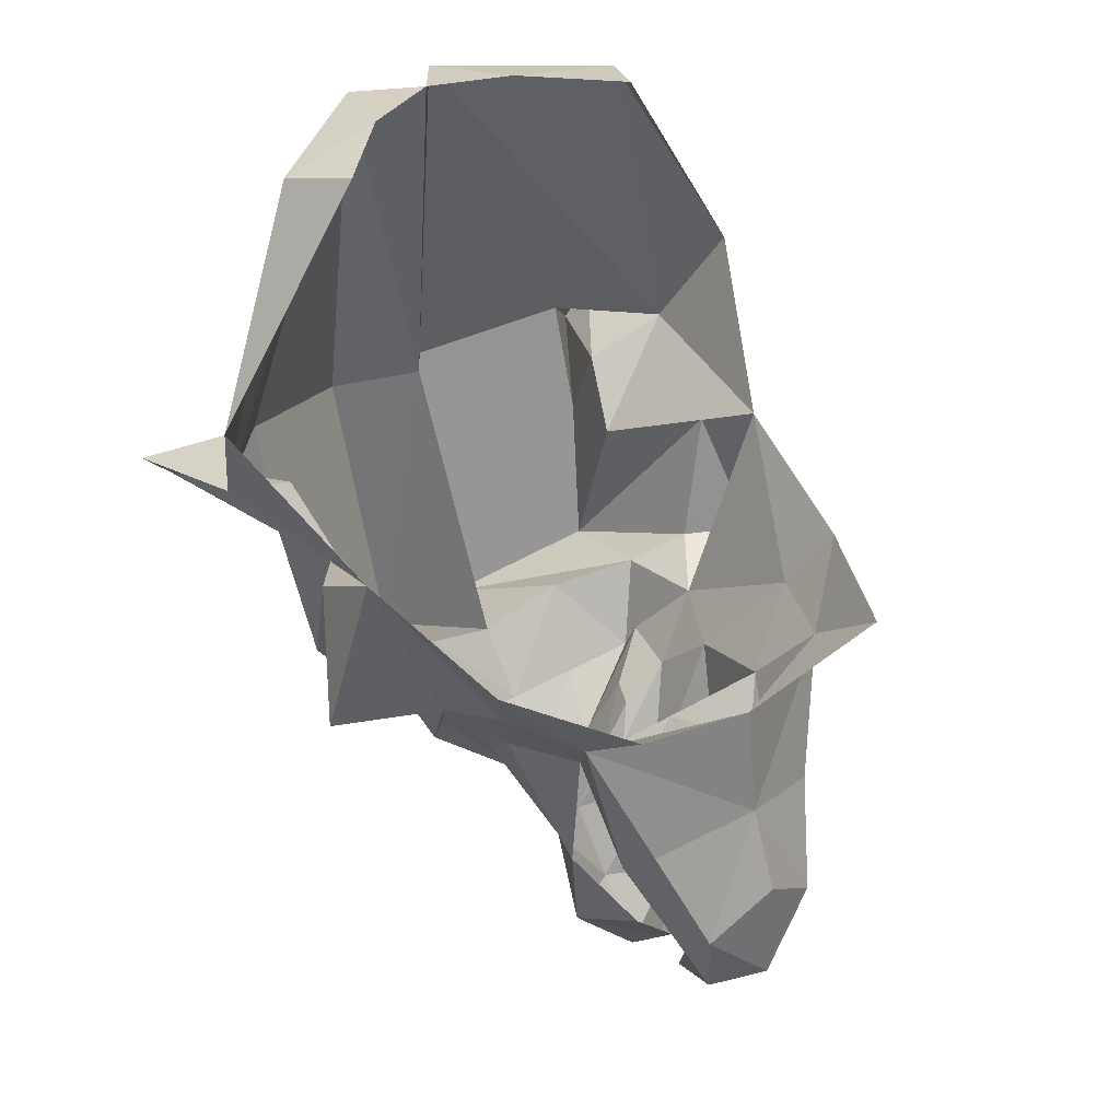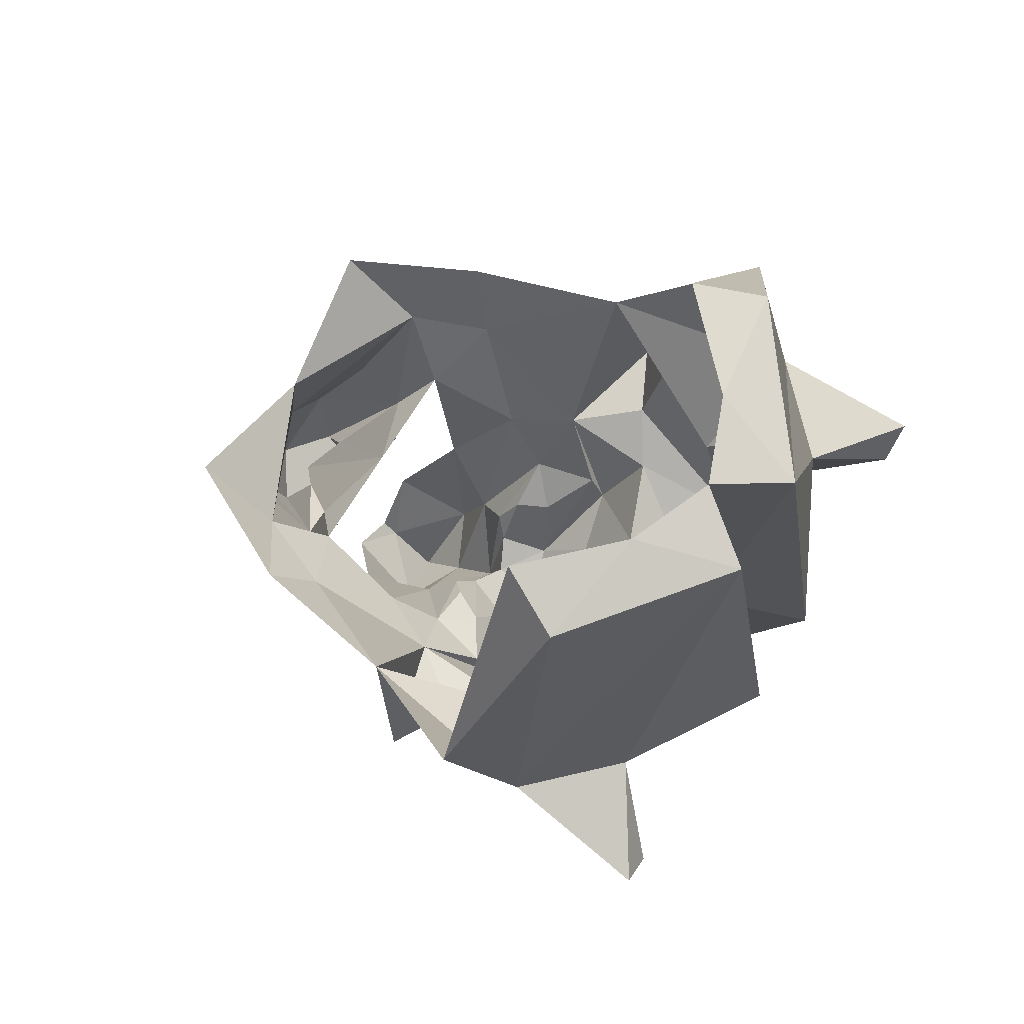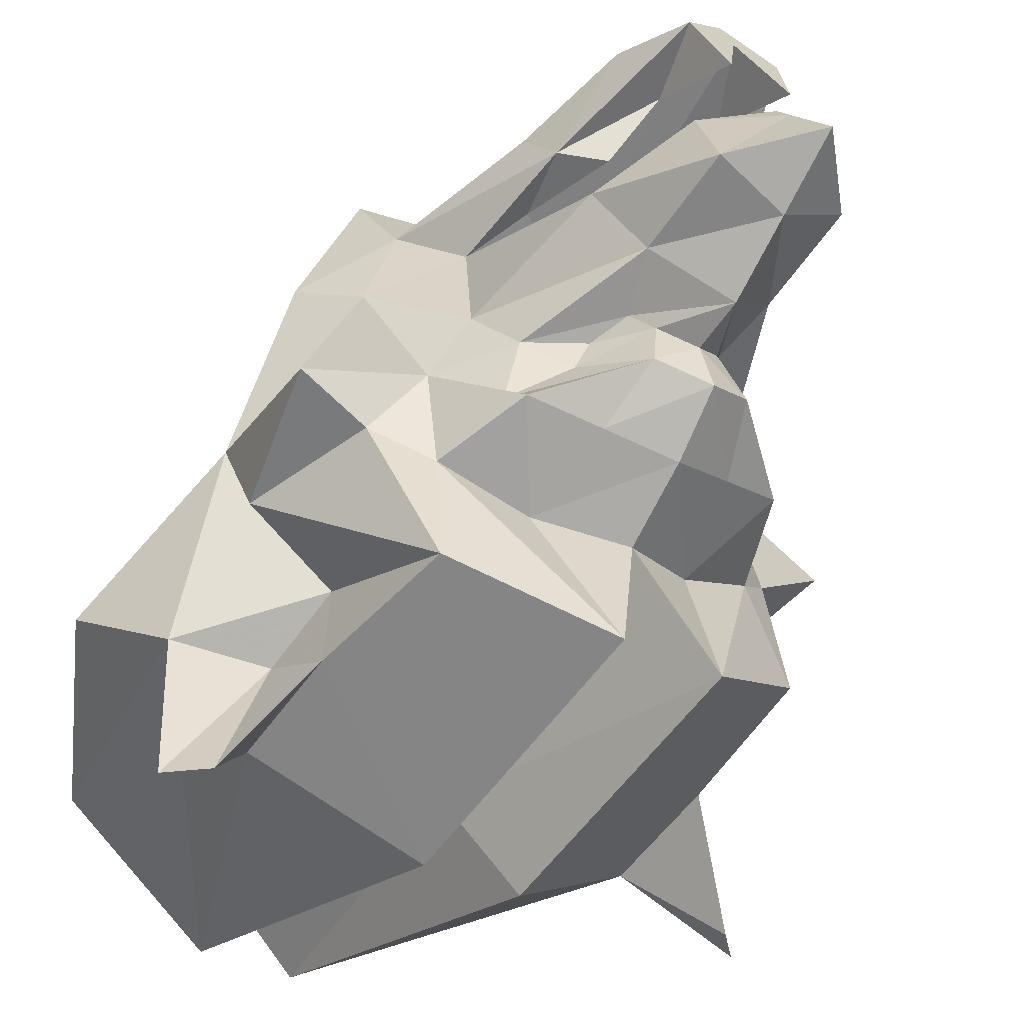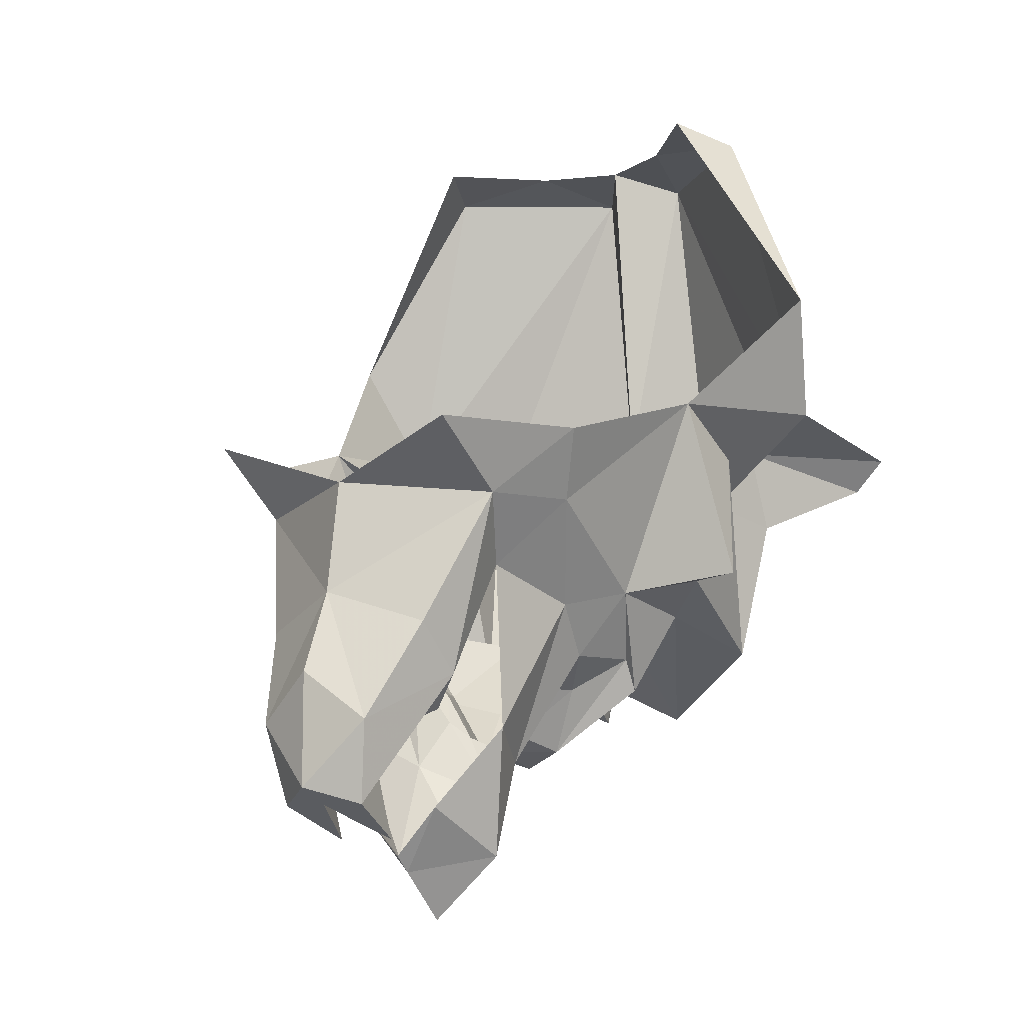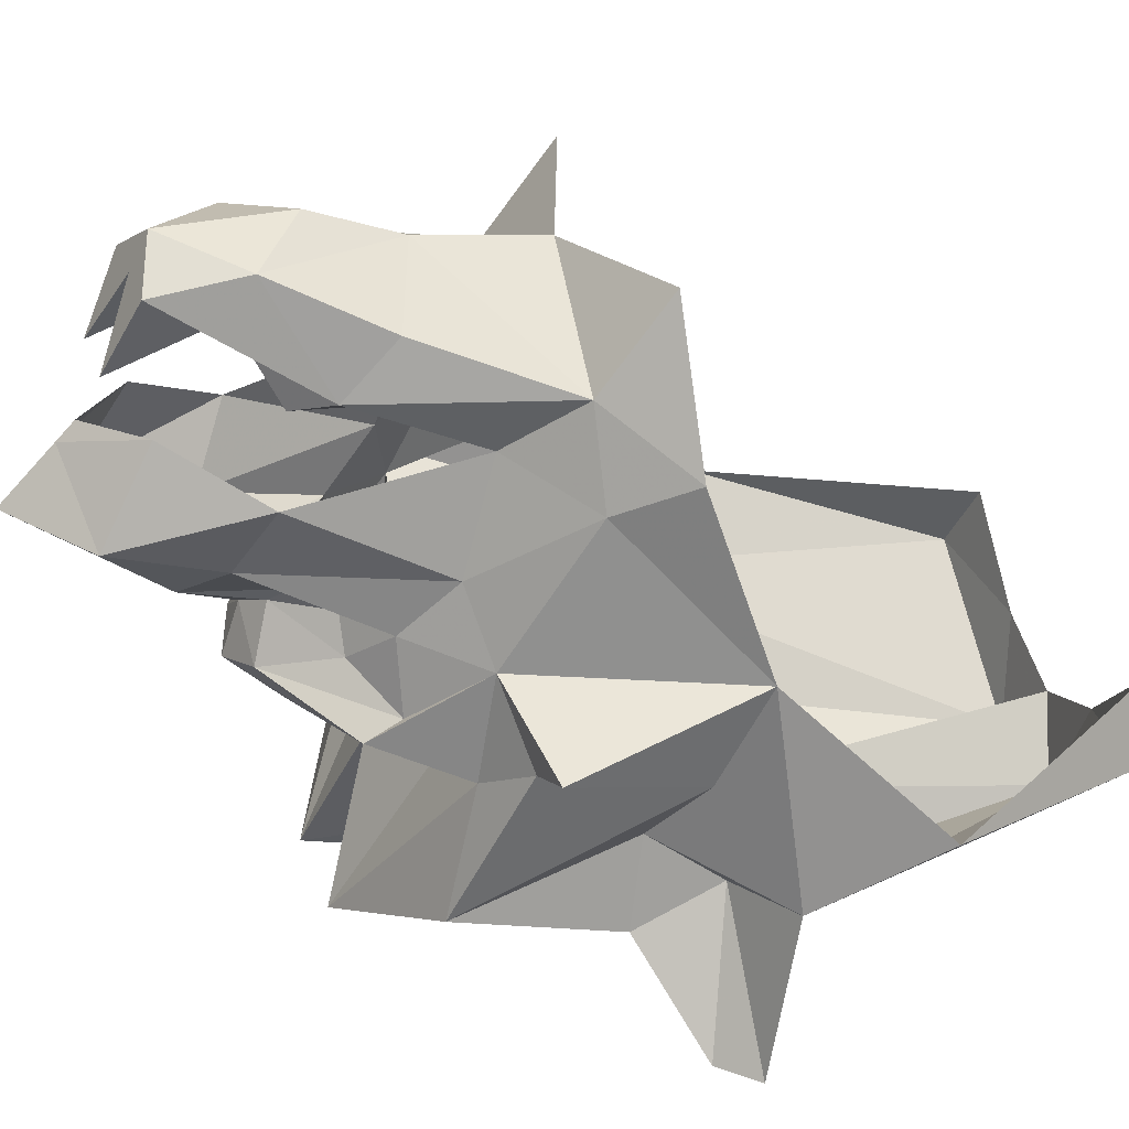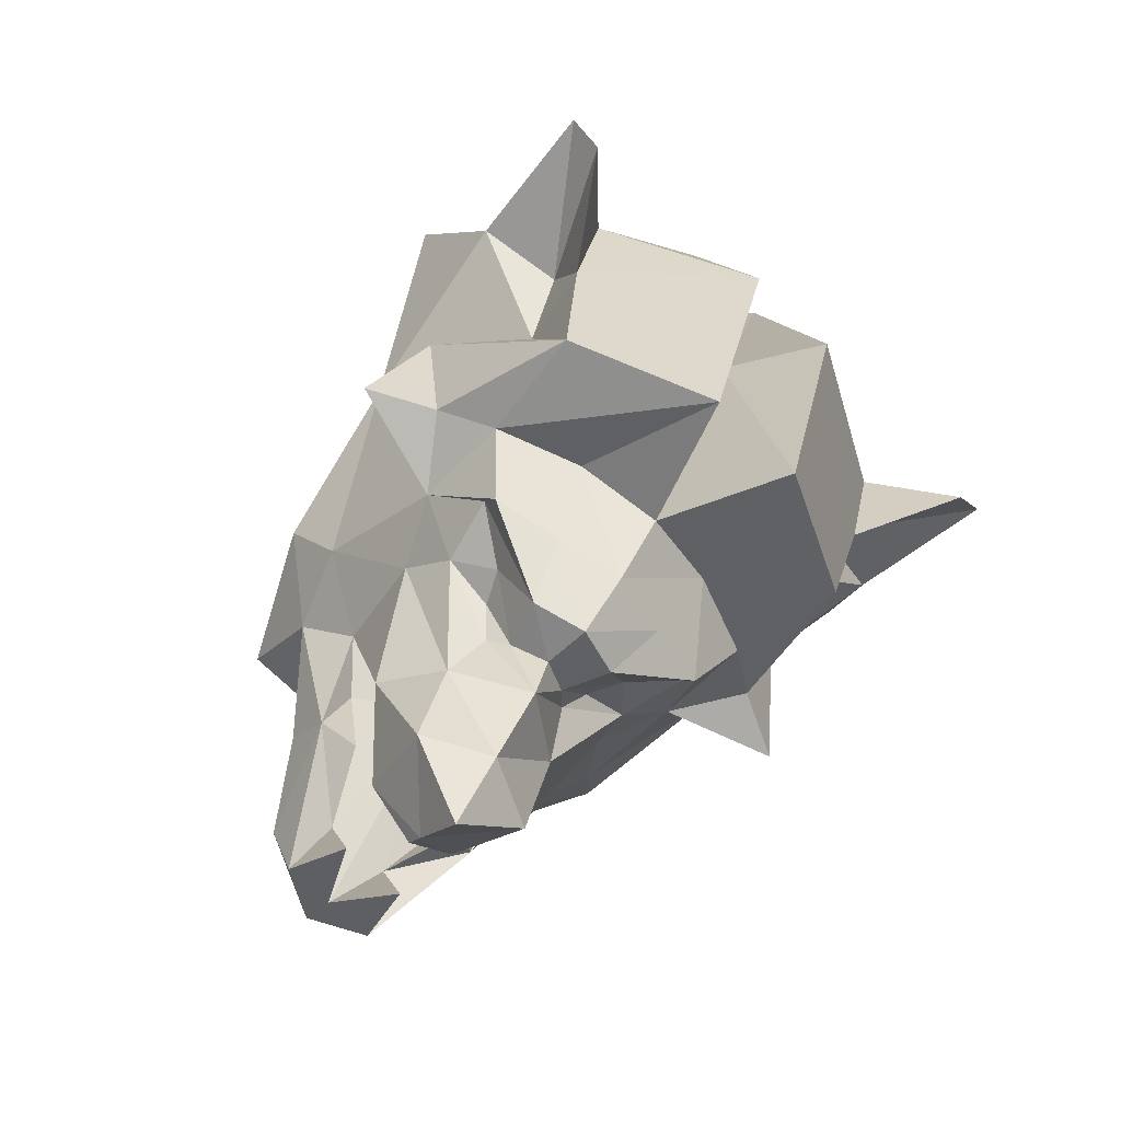
<metadata>
{"format":"obj","ext":"obj","renderer":"f3d","projection":"perspective","resolution":1024,"background":"white","views":[{"elev":36.6,"azim":142.2,"up":"+Z"},{"elev":72.8,"azim":-58.0,"up":"+Z"},{"elev":-34.2,"azim":144.5,"up":"+Y"},{"elev":-9.4,"azim":-143.2,"up":"+Z"},{"elev":30.9,"azim":-107.7,"up":"+Y"},{"elev":-72.2,"azim":-43.7,"up":"+Z"}]}
</metadata>
<code>
v 0.09375 -1.461 -0.1406
v 0.1328 -1.453 -0.125
v 0.1406 -1.523 -0.1406
v 0.125 -1.523 -0.1562
v 0.09375 -1.477 -0.1797
v 0.08594 -1.438 -0.1719
v 0.1172 -1.359 -0.1328
v 0.1484 -1.422 -0.07031
v 0.09375 -1.445 0.03125
v 0.02344 -1.5 0.03125
v 0.09375 -1.492 -0.125
v 0.02344 -1.531 -0.1484
v 0.02344 -1.492 -0.2812
v 0.08594 -1.461 -0.25
v 0.1172 -1.398 -0.1562
v 0.1328 -1.375 -0.2188
v 0.07812 -1.359 -0.2266
v 0.08594 -1.297 -0.1875
v 0.1016 -1.281 -0.1562
v 0.07031 -1.258 -0.1875
v 0.07031 -1.219 -0.1562
v 0 -1.227 -0.1797
v 0 -1.219 -0.2344
v -0.07031 -1.258 -0.1875
v -0.07031 -1.219 -0.1562
v -0.1016 -1.281 -0.1562
v -0.08594 -1.297 -0.1875
v -0.1172 -1.359 -0.1328
v -0.07812 -1.359 -0.2266
v -0.1328 -1.375 -0.2188
v -0.1172 -1.398 -0.1562
v -0.08594 -1.438 -0.1719
v -0.1328 -1.453 -0.125
v -0.1484 -1.422 -0.07031
v -0.09375 -1.445 0.03125
v -0.07812 -1.414 0.03906
v -0.03906 -1.453 0.03906
v -0.02344 -1.5 0.03125
v 0 -1.469 0.03906
v 0 -1.484 -0.125
v 0.03906 -1.453 0.03906
v 0.07812 -1.414 0.03906
v 0.05469 -1.352 -0.2578
v 0.0625 -1.383 -0.2578
v 0.03906 -1.367 -0.2734
v 0.03125 -1.352 -0.2734
v 0.02344 -1.344 -0.2891
v 0.03125 -1.328 -0.3125
v 0.0625 -1.328 -0.2344
v 0.0625 -1.391 -0.2734
v 0.02344 -1.375 -0.3047
v 0.01562 -1.352 -0.2969
v 0 -1.352 -0.3281
v 0 -1.328 -0.3594
v 0.03125 -1.312 -0.3594
v 0.04688 -1.297 -0.2969
v 0.05469 -1.281 -0.2188
v 0.03125 -1.398 -0.2812
v 0.03906 -1.422 -0.2422
v 0 -1.406 -0.2891
v 0 -1.383 -0.3125
v 0 -1.359 -0.3047
v -0.01562 -1.352 -0.2969
v -0.02344 -1.344 -0.2891
v -0.03125 -1.328 -0.3125
v -0.03125 -1.312 -0.3594
v 0 -1.305 -0.3906
v 0 -1.281 -0.3672
v 0.02344 -1.273 -0.3359
v 0 -1.273 -0.3594
v -0.02344 -1.273 -0.3359
v -0.04688 -1.297 -0.2969
v -0.0625 -1.328 -0.2344
v -0.05469 -1.281 -0.2188
v -0.04688 -1.258 -0.2734
v -0.03906 -1.266 -0.2422
v 0 -1.281 -0.2188
v -0.01562 -1.234 -0.3047
v 0 -1.219 -0.3359
v 0.01562 -1.234 -0.3047
v 0.03906 -1.266 -0.2422
v 0.04688 -1.258 -0.2734
v 0 -1.43 -0.2578
v -0.03906 -1.422 -0.2422
v -0.03125 -1.398 -0.2812
v -0.02344 -1.375 -0.3047
v -0.03906 -1.367 -0.2734
v -0.03125 -1.352 -0.2734
v -0.05469 -1.352 -0.2578
v 0.07812 -1.406 -0.2344
v -0.02344 -1.492 -0.2812
v -0.07812 -1.406 -0.2344
v -0.0625 -1.391 -0.2734
v -0.0625 -1.383 -0.2578
v 0.03125 -1.211 -0.2969
v 0.04688 -1.234 -0.25
v 0.02344 -1.219 -0.3359
v 0 -1.203 -0.3281
v 0 -1.203 -0.2734
v 0.01562 -1.25 -0.3516
v 0.03125 -1.266 -0.2891
v 0.1016 -1.391 -0.2188
v -0.02344 -1.219 -0.3359
v -0.03125 -1.211 -0.2969
v -0.04688 -1.234 -0.25
v -0.03125 -1.266 -0.2891
v -0.09375 -1.461 -0.1406
v -0.1406 -1.523 -0.1406
v -0.09375 -1.477 -0.1797
v -0.125 -1.523 -0.1562
v -0.09375 -1.492 -0.125
v -0.1016 -1.391 -0.2188
v -0.08594 -1.461 -0.25
v -0.02344 -1.531 -0.1484
v -0.01562 -1.25 -0.3516
f 1 2 3
f 1 3 4
f 1 4 5
f 1 5 6
f 1 6 2
f 2 8 9
f 21 20 22
f 22 20 23
f 22 23 24
f 22 24 25
f 34 33 35
f 34 35 36
f 36 35 37
f 37 35 38
f 37 38 39
f 39 38 40
f 39 10 41
f 41 10 9
f 41 9 42
f 42 9 8
f 43 17 44
f 44 17 50
f 44 50 51
f 44 51 45
f 45 51 52
f 45 52 46
f 63 86 87
f 63 87 88
f 83 40 91
f 86 93 94
f 86 94 87
f 107 108 33
f 107 33 32
f 107 32 109
f 107 109 110
f 107 110 108
f 29 89 94
f 29 94 93
f 91 40 114
f 114 40 38
f 2 6 7
f 2 7 8
f 2 9 10
f 2 10 11
f 5 11 12
f 5 12 13
f 5 13 14
f 5 14 6
f 6 14 15
f 6 15 7
f 7 15 16
f 7 17 18
f 7 18 19
f 26 27 28
f 28 27 29
f 28 30 31
f 28 31 32
f 28 32 33
f 28 33 34
f 39 40 10
f 43 49 17
f 48 53 54
f 48 54 55
f 48 55 56
f 49 18 17
f 58 50 59
f 58 59 60
f 58 60 61
f 53 65 54
f 54 65 66
f 72 66 65
f 59 83 60
f 60 83 84
f 60 84 85
f 60 85 61
f 73 89 29
f 73 29 27
f 59 50 90
f 83 13 40
f 84 92 93
f 84 93 85
f 17 90 50
f 33 111 38
f 33 38 35
f 29 93 92
f 30 112 31
f 31 112 113
f 31 113 32
f 32 113 109
f 109 113 91
f 109 91 114
f 109 114 111
f 114 38 111
f 13 12 40
f 40 12 10
f 10 12 11
f 15 14 102
f 15 102 16
f 2 11 3
f 3 11 4
f 4 11 5
f 19 18 20
f 26 24 27
f 43 47 48
f 43 48 49
f 47 52 53
f 47 53 48
f 48 56 49
f 49 56 57
f 49 57 18
f 58 51 50
f 58 61 51
f 52 62 53
f 53 62 63
f 53 63 64
f 53 64 65
f 72 65 73
f 72 73 74
f 74 73 27
f 74 27 24
f 57 20 18
f 61 85 86
f 64 89 65
f 65 89 73
f 85 93 86
f 108 110 111
f 108 111 33
f 109 111 110
f 7 16 17
f 19 20 21
f 25 24 26
f 28 29 30
f 51 61 62
f 51 62 52
f 61 86 62
f 62 86 63
f 59 90 13
f 59 13 83
f 83 91 84
f 84 91 92
f 90 17 102
f 90 102 14
f 90 14 13
f 29 92 112
f 29 112 30
f 92 113 112
f 113 92 91
f 16 102 17
f 43 44 45
f 43 45 46
f 87 94 89
f 87 89 88
f 43 46 47
f 46 52 47
f 55 68 69
f 55 69 56
f 71 68 66
f 71 66 72
f 63 88 64
f 64 88 89
f 95 96 82
f 95 82 97
f 95 97 98
f 96 20 82
f 97 79 98
f 98 79 103
f 98 103 104
f 24 105 75
f 75 105 104
f 75 104 103
f 54 66 67
f 54 67 55
f 55 67 68
f 67 66 68
f 68 70 69
f 70 68 71
f 74 24 75
f 57 82 20
f 95 98 99
f 95 99 23
f 95 23 96
f 96 23 20
f 98 104 99
f 99 104 23
f 23 104 105
f 23 105 24
f 74 75 76
f 57 81 82
f 80 97 82
f 75 103 78
f 74 76 77
f 77 76 78
f 77 78 79
f 77 79 80
f 77 80 81
f 77 81 57
f 80 100 97
f 80 82 101
f 80 101 81
f 81 101 82
f 75 78 106
f 75 106 76
f 76 106 78
f 97 100 79
f 79 100 80
f 103 79 115
f 103 115 78
f 78 115 79

</code>
